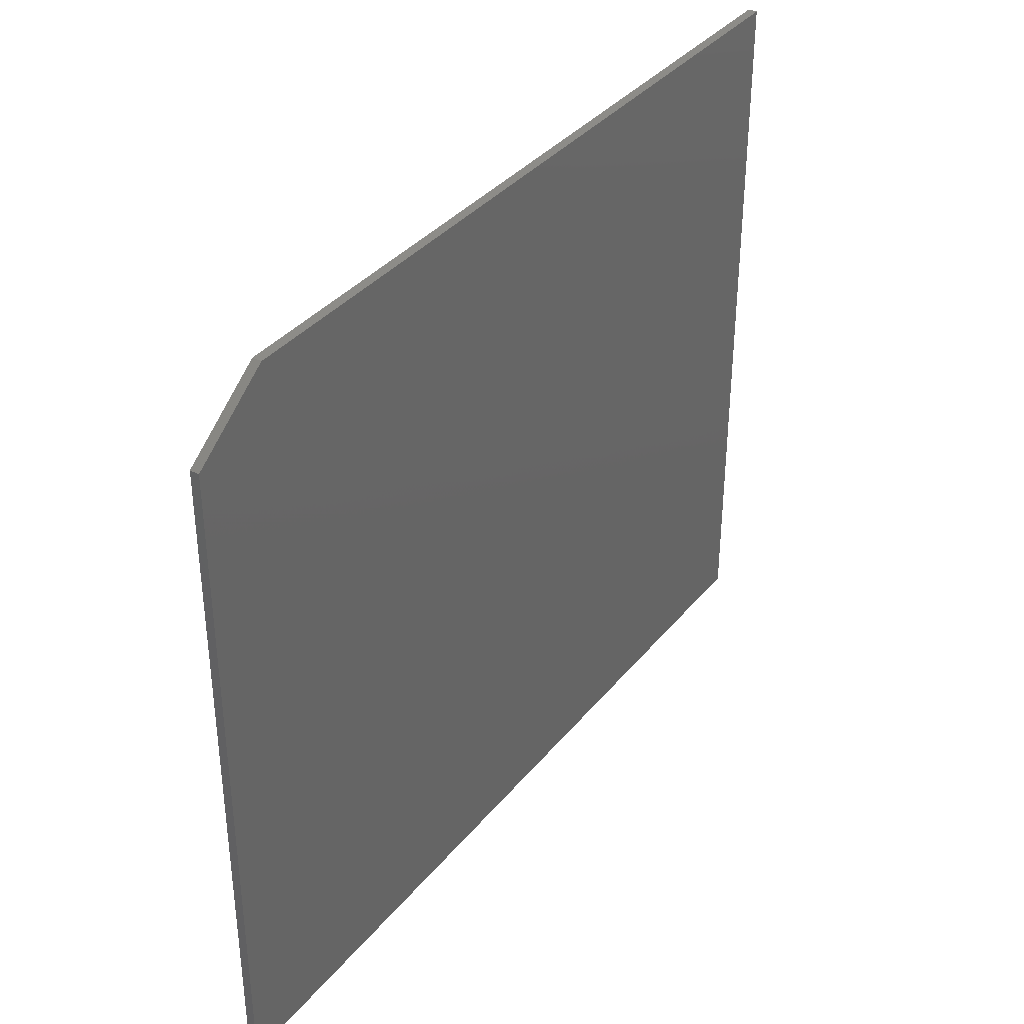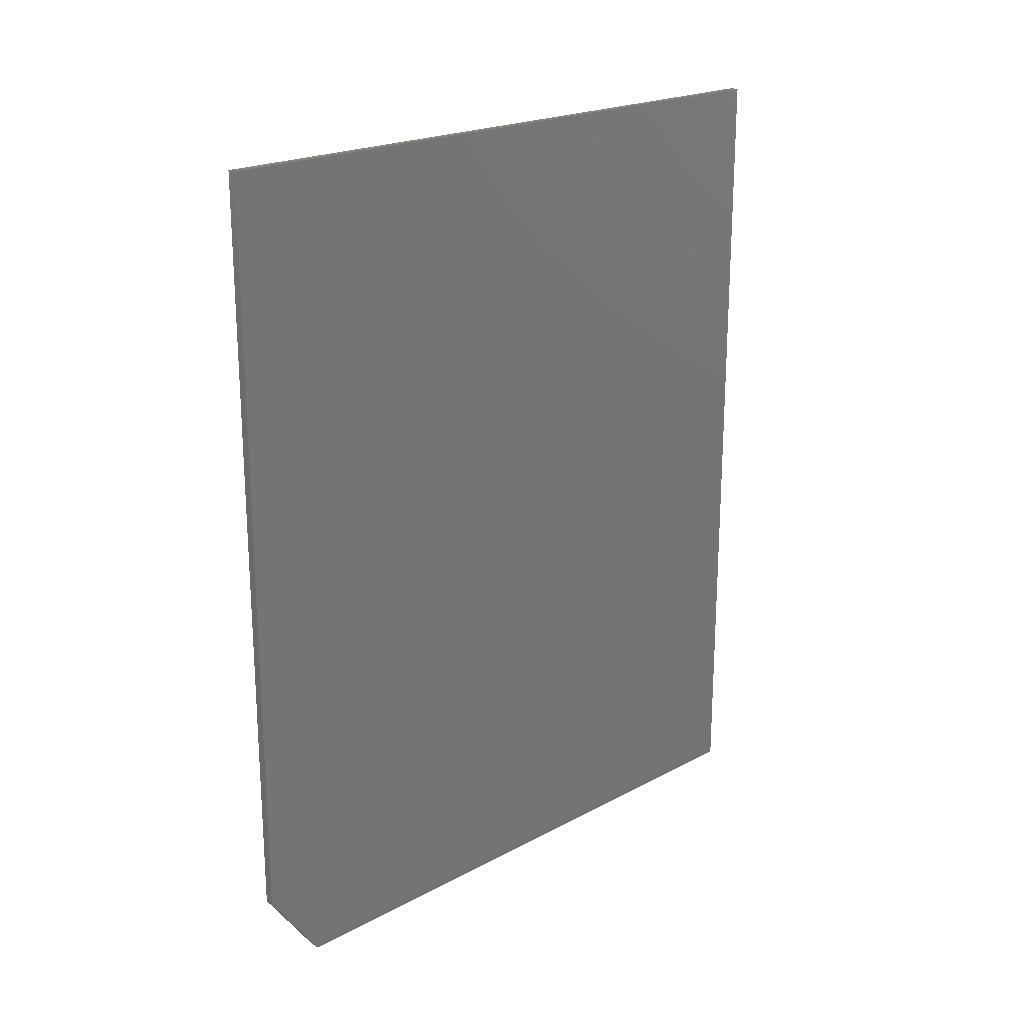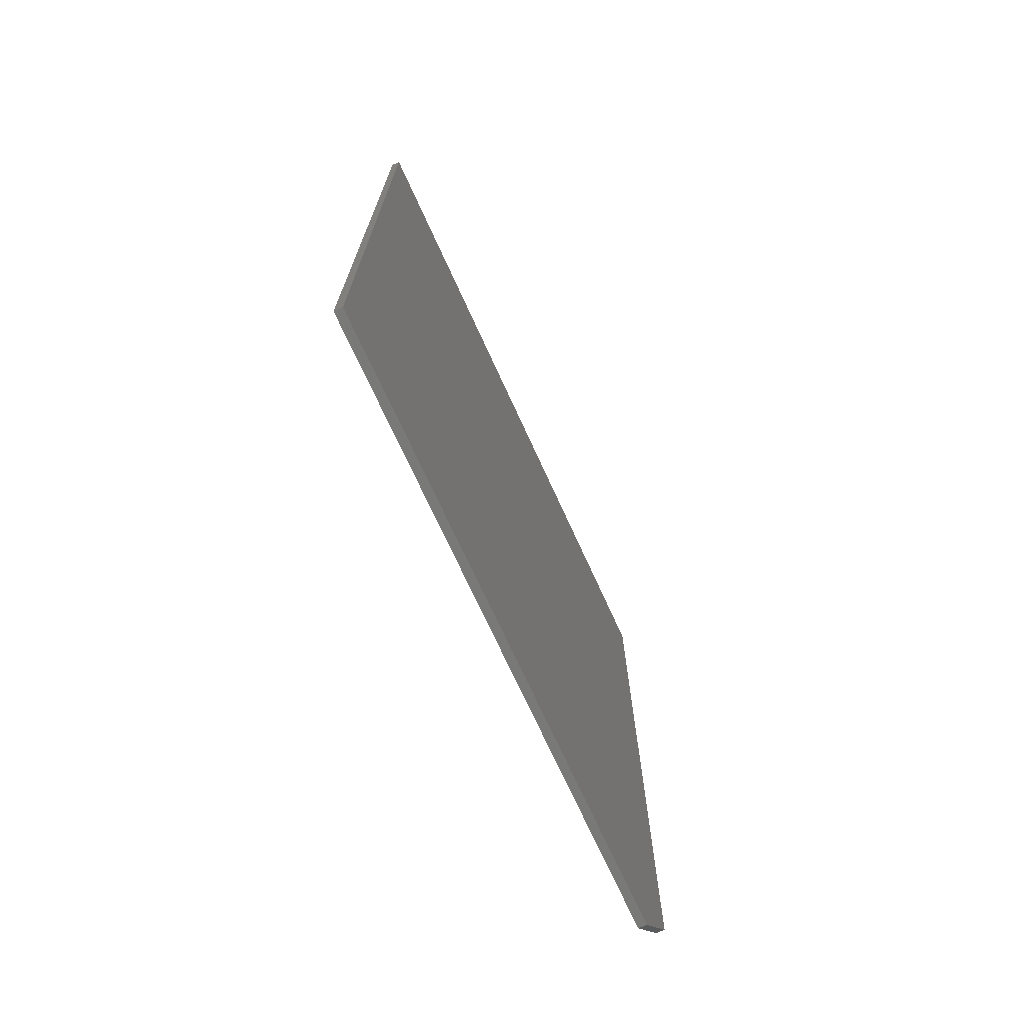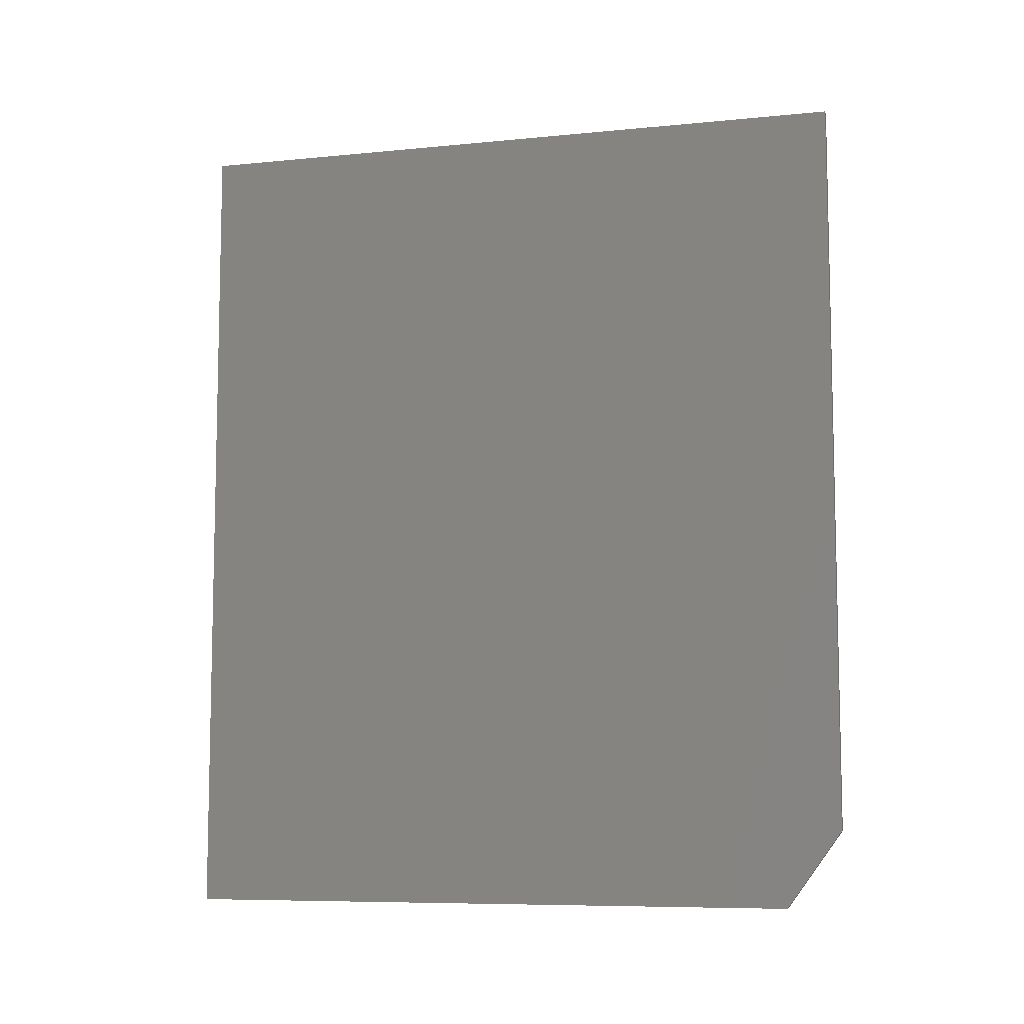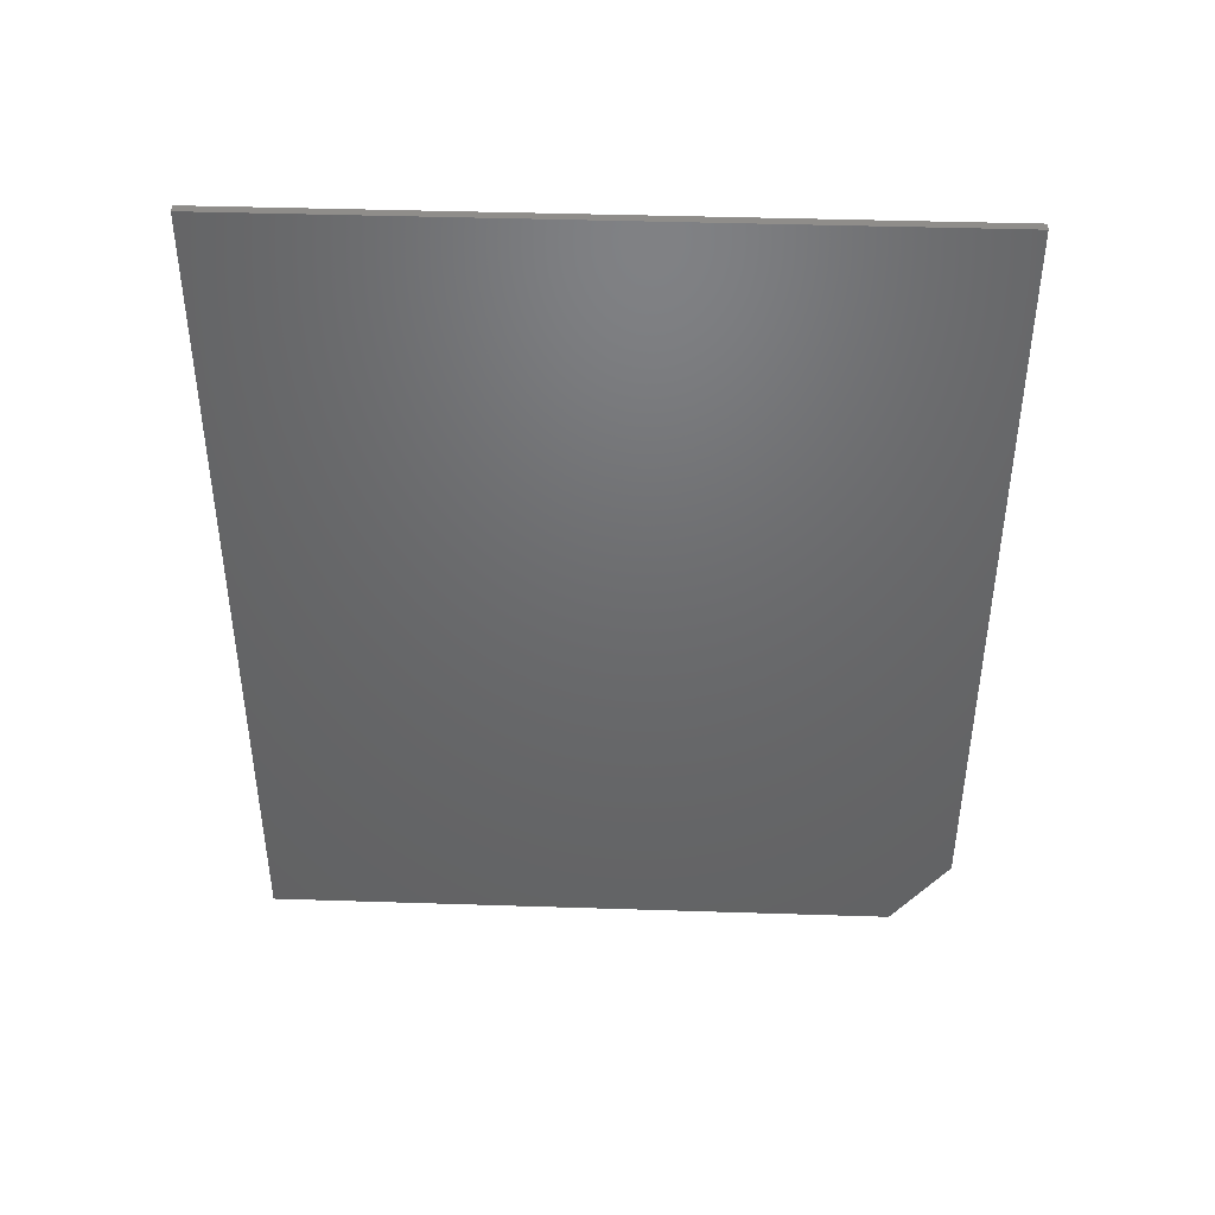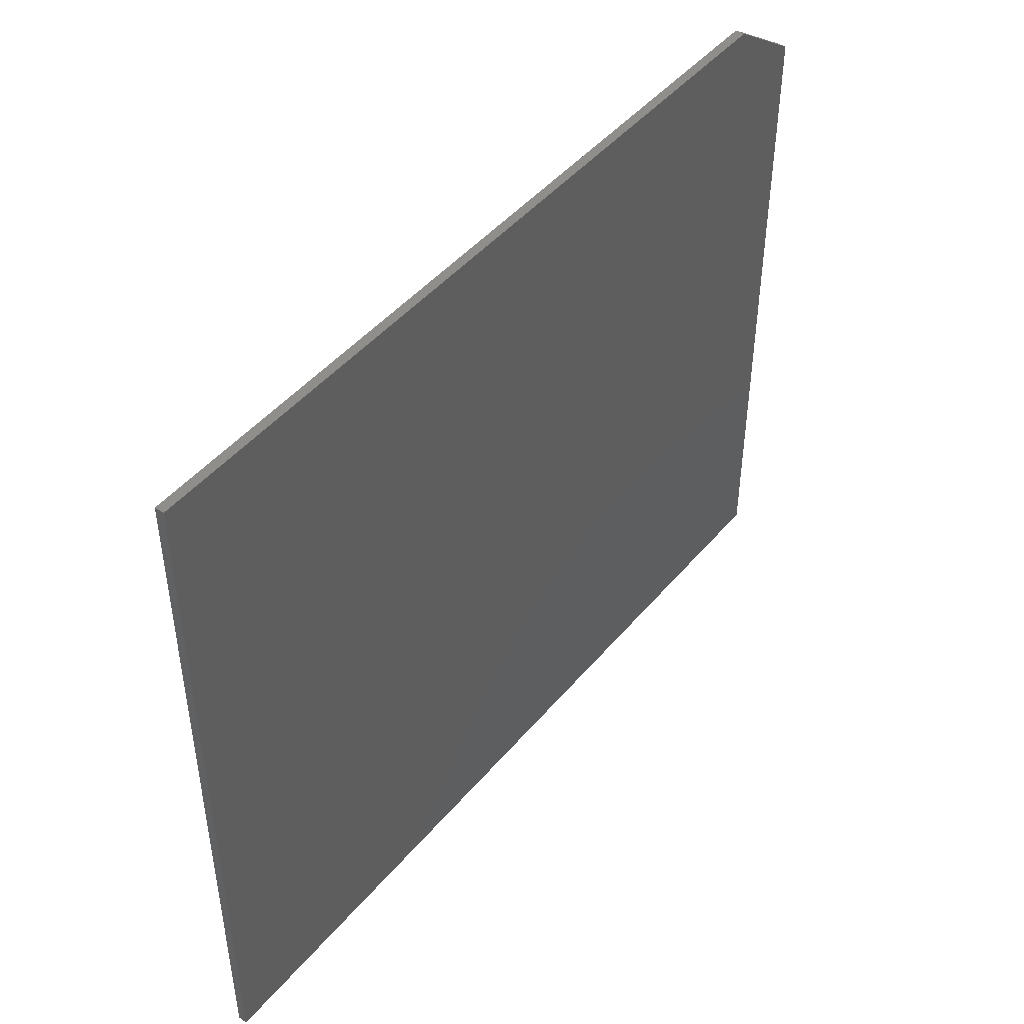
<metadata>
{"format":"stl","ext":"stl","renderer":"f3d","projection":"perspective","resolution":1024,"background":"white","views":[{"elev":36.3,"azim":33.9,"up":"+Z"},{"elev":20.9,"azim":46.1,"up":"+Y"},{"elev":-71.6,"azim":-155.5,"up":"+Y"},{"elev":-8.0,"azim":-74.6,"up":"+Y"},{"elev":42.3,"azim":-87.8,"up":"+Y"},{"elev":46.2,"azim":-142.5,"up":"+Z"}]}
</metadata>
<code>
# stl→obj: 10 verts, 16 faces
v 0.01562 -0.75 -0.625
v 0.01562 0.75 -0.625
v 0.01562 -0.75 0.5208
v 0.01562 0.75 0.6224
v 0.01562 -0.6094 0.6224
v -1.385e-16 -0.6094 0.6224
v -1.385e-16 0.75 0.6224
v -1.272e-16 -0.75 0.5208
v 1.02e-32 0.75 -0.625
v 0 -0.75 -0.625
f 1 2 3
f 3 2 4
f 3 4 5
f 6 7 8
f 8 7 9
f 8 9 10
f 3 8 1
f 1 8 10
f 4 7 5
f 5 7 6
f 3 5 8
f 8 5 6
f 2 9 4
f 4 9 7
f 1 10 2
f 2 10 9

</code>
